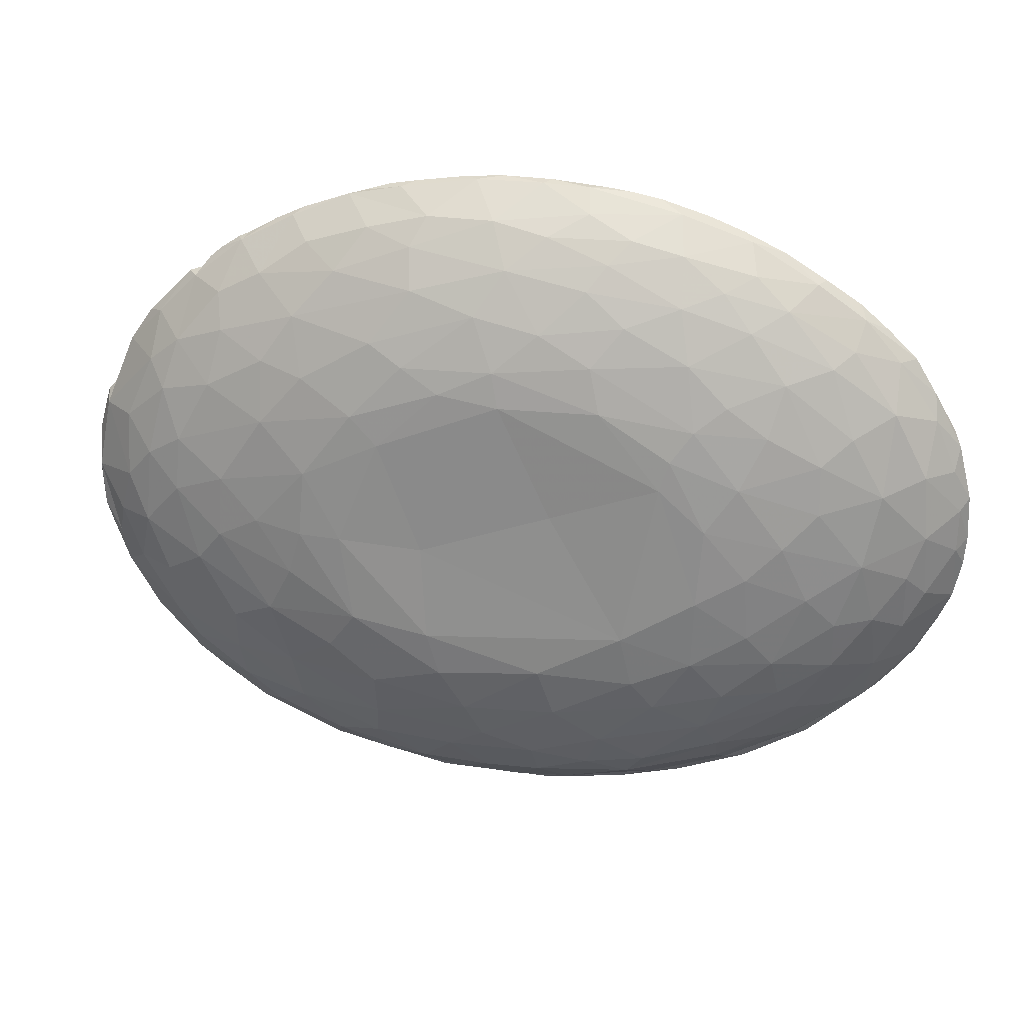
<metadata>
{"format":"obj","ext":"obj","renderer":"f3d","projection":"perspective","resolution":1024,"background":"white","views":[{"elev":23.6,"azim":-169.6,"up":"+Y"}]}
</metadata>
<code>
v -0.03375 0.1084 0.02234
v 0.01011 0.11 0.02216
v -0.02824 0.1087 0.01992
v -0.0294 0.1025 0.01224
v -0.01501 0.1054 0.02064
v 0.03432 0.1064 0.02227
v 0.04727 0.1031 0.02052
v 0.04267 0.104 0.02205
v -0.04399 0.1013 0.02099
v -0.05858 0.09216 0.008134
v -0.05476 0.096 0.01725
v 0.02404 0.09998 0.01632
v -0.0784 0.09311 0.02276
v -0.03645 0.08984 0.002467
v 0.03979 0.1002 0.02046
v -0.07196 0.09565 0.02293
v 0.06191 0.09786 0.02181
v 0.07098 0.09374 0.02208
v 0.04346 0.09501 0.01572
v -0.0308 0.08256 -0.002041
v -0.09869 0.08242 0.01846
v 0.05963 0.09306 0.02021
v -0.09529 0.08183 0.02227
v 0.07363 0.0797 0.007856
v 0.09371 0.07988 0.02195
v 0.06092 0.06939 -0.001429
v 0.08621 0.07893 0.02055
v -0.1136 0.07178 0.01919
v 0.002983 0.07421 -0.00649
v -0.1051 0.06023 0.005206
v -0.1195 0.05953 0.01985
v -0.1158 0.06909 0.0231
v -0.1112 0.06416 0.01101
v 0.1005 0.07024 0.02173
v -0.07457 0.05009 -0.006919
v 0.1007 0.07497 0.02191
v -0.09141 0.05642 -0.001194
v 0.1025 0.0652 0.02054
v 0.05721 0.05144 -0.007636
v 0.1077 0.06556 0.02266
v 0.1149 0.06083 0.02218
v -0.08705 0.04088 -0.00615
v -0.1123 0.03941 0.001444
v -0.05532 0.02418 -0.0124
v 0.1121 0.04802 0.01081
v 0.1221 0.05083 0.02219
v -0.1371 0.02962 0.01985
v 0.1237 0.04045 0.02271
v -0.1223 0.02087 0.002374
v -0.1437 0.02443 0.01904
v -0.145 0.03127 0.02327
v 0.1119 0.01871 0.003213
v -0.146 0.02284 0.02443
v -0.1324 0.02463 0.01406
v 0.1269 0.02602 0.02195
v -0.09324 0.005616 -0.007926
v -0.1484 0.01043 0.02468
v 0.04531 0.0001079 -0.0124
v 0.05836 0.0005671 -0.01182
v 0.1016 0.00882 -0.001756
v 0.121 0.008739 0.007829
v 0.1309 0.01021 0.02312
v 0.1251 0.02414 0.01946
v -0.1493 -0.003247 0.02505
v -0.1013 -0.01245 -0.00473
v 0.06253 -0.01337 -0.01056
v 0.133 -0.002812 0.02395
v -0.1219 -0.02146 0.004454
v -0.147 -0.0118 0.02542
v 0.1289 -0.0159 0.01733
v 0.01763 -0.03137 -0.0124
v -0.06646 -0.03608 -0.008854
v 0.04161 -0.02715 -0.01187
v 0.08401 -0.0343 -0.002683
v -0.135 -0.04022 0.02268
v -0.01819 -0.04196 -0.01189
v -0.1374 -0.03205 0.02602
v 0.108 -0.03856 0.008671
v -0.128 -0.04099 0.02546
v -0.05459 -0.05363 -0.006068
v -0.07631 -0.04906 -0.00348
v -0.1291 -0.04811 0.0264
v 0.06535 -0.04828 -0.00367
v -0.1223 -0.04767 0.02308
v 0.1141 -0.05014 0.02462
v 0.116 -0.03691 0.02175
v -0.1218 -0.05645 0.0268
v -0.1121 -0.05764 0.02394
v -0.1158 -0.05521 0.02622
v 0.001543 -0.07011 -0.003156
v -0.1073 -0.06131 0.02352
v -0.1089 -0.06209 0.02328
v -0.118 -0.05955 0.02693
v -0.09912 -0.07111 0.01864
v -0.08929 -0.07098 0.01237
v -0.09737 -0.07089 0.02725
v -0.09938 -0.07267 0.02141
v -0.01426 -0.07744 0.0006353
v -0.07426 -0.08004 0.01365
v 0.08089 -0.07909 0.02423
v 0.0832 -0.07744 0.02464
v -0.06342 -0.08412 0.0232
v -0.08074 -0.08157 0.02715
v -0.0566 -0.08691 0.02269
v -0.07641 -0.0844 0.0208
v -0.05171 -0.08929 0.0231
v -0.06495 -0.09156 0.02642
v 0.05856 -0.08955 0.02502
v -0.03968 -0.09028 0.02334
v -0.03181 -0.0915 0.02288
v -0.05618 -0.09413 0.02645
v 0.01239 -0.09493 0.01683
v 0.02553 -0.09166 0.02278
v -0.02272 -0.09292 0.02352
v 0.005802 -0.09653 0.01969
v -0.04661 -0.09638 0.02664
v 0.007303 -0.09354 0.02526
v -0.01034 -0.09404 0.02329
v 0.03699 -0.09592 0.02547
v -0.03368 -0.09861 0.0264
v -0.01153 -0.1005 0.02545
v -0.06456 0.101 0.02234
v -0.04556 0.09359 0.01168
v 0.1151 -0.04353 0.02485
v -0.06311 -0.08662 0.0273
v 0.05506 -0.08715 0.02648
v 0.01512 -0.09526 0.02683
v -0.01401 0.1096 0.01953
v 0.006712 0.1097 0.01994
v -0.01646 0.1102 0.02226
v -0.0273 0.109 0.02247
v -0.04975 0.1055 0.02253
v 0.03041 0.1063 0.01964
v 0.02591 0.1078 0.02208
v 0.01336 0.1047 0.02043
v 0.02026 0.1002 0.00973
v -0.005899 0.1018 0.01575
v -0.06684 0.09506 0.02131
v -0.04298 0.09612 0.008014
v -0.05673 0.102 0.01882
v -0.02953 0.1019 0.01774
v -0.03179 0.0978 0.01369
v -0.01742 0.09676 0.005386
v -0.0005872 0.1002 0.007946
v 0.0391 0.09585 0.009517
v 0.06531 0.09555 0.01943
v 0.02469 0.09195 0.003771
v -0.07824 0.09441 0.0194
v -0.005768 0.08752 -0.0008686
v -0.07438 0.08994 0.01856
v 0.05881 0.08991 0.01027
v -0.08053 0.08614 0.01118
v 0.0616 0.08911 0.01667
v 0.08247 0.08667 0.0194
v -0.08825 0.09062 0.02222
v -0.05925 0.07837 -0.0002278
v -0.1008 0.08173 0.02266
v -0.07142 0.0823 0.004922
v 0.07989 0.08882 0.02218
v 0.04835 0.08343 0.002586
v 0.08393 0.08699 0.02212
v -0.04281 0.07273 -0.00502
v 0.0232 0.0802 -0.002984
v -0.08958 0.08139 0.01788
v 0.08986 0.0831 0.02228
v 0.08776 0.07228 0.009604
v -0.1113 0.06943 0.02215
v -0.08029 0.07125 0.001433
v -0.1118 0.07556 0.02285
v 0.09796 0.07439 0.01847
v 0.03525 0.06416 -0.007549
v -0.1053 0.07188 0.01905
v 0.0955 0.07674 0.02188
v -0.01718 0.07002 -0.007736
v -0.1167 0.05715 0.01647
v -0.0333 0.06102 -0.009478
v -0.1344 0.05045 0.02379
v -0.003432 0.05826 -0.01102
v -0.1248 0.05928 0.01811
v -0.1238 0.05715 0.02235
v -0.1206 0.06791 0.02292
v -0.03646 0.04743 -0.0119
v 0.1103 0.06217 0.01818
v 0.0132 0.05058 -0.01197
v 0.02486 0.05786 -0.0101
v -0.06235 0.06241 -0.00585
v 0.07087 0.05504 -0.003947
v -0.1246 0.04539 0.009451
v -0.1296 0.05923 0.02275
v -0.1362 0.04856 0.02184
v -0.1342 0.04327 0.02315
v -0.06509 0.04268 -0.009958
v 0.08565 0.0619 0.00298
v 0.04094 0.0414 -0.01167
v -0.1364 0.0441 0.02383
v -0.1201 0.04817 0.01566
v 0.08952 0.04504 -0.001289
v -0.1296 0.04598 0.01985
v 0.1017 0.05619 0.007772
v -0.1371 0.04102 0.01825
v -0.005548 0.0475 -0.0124
v -0.139 0.04234 0.02369
v -0.1399 0.03711 0.02428
v -0.05834 0.03339 -0.0119
v 0.1057 0.05199 0.01444
v -0.1413 0.0294 0.02402
v 0.1065 0.04048 0.004557
v 0.07076 0.03625 -0.008052
v -0.1282 0.03807 0.01566
v -0.1033 0.03181 -0.003432
v -0.1349 0.02482 0.01053
v 0.03248 0.03258 -0.0124
v 0.1207 0.0286 0.01038
v 0.1305 0.02919 0.0187
v -0.1037 0.01663 -0.004737
v 0.1199 0.03678 0.0185
v -0.1383 0.01668 0.01775
v 0.05653 0.02129 -0.01181
v 0.1003 0.02579 -0.001129
v -0.07922 0.02493 -0.009951
v -0.06949 0.01113 -0.0119
v 0.01927 -0.001862 -0.01173
v -0.02159 0.01228 -0.01163
v 0.1352 0.01927 0.02303
v 0.08511 0.01535 -0.006781
v -0.1363 0.005219 0.00952
v -0.1464 0.01117 0.01956
v 0.1351 0.006545 0.01963
v 0.1316 0.01925 0.0236
v -0.1175 -0.00169 -0.0001357
v -0.1451 0.01292 0.02438
v -0.08257 -0.004905 -0.009844
v -0.1491 0.0142 0.02343
v -0.1462 -0.002376 0.0197
v -0.1314 -0.007909 0.007274
v -0.1496 0.0001261 0.02408
v -0.1433 -0.00108 0.02212
v -0.1438 -0.008711 0.02476
v -0.1377 -0.01503 0.01347
v -0.1489 -0.008417 0.0243
v -0.1476 -0.001609 0.02521
v 0.1308 -0.003455 0.02375
v 0.09496 -0.01429 -0.002978
v 0.1366 0.00215 0.02333
v -0.1409 -0.01652 0.02291
v 0.1347 -0.007729 0.02031
v -0.06749 -0.01348 -0.01173
v 0.1144 -0.005283 0.004186
v -0.1432 -0.01787 0.02551
v -0.1464 -0.02019 0.02476
v 0.08651 -0.004039 -0.006432
v -0.1314 -0.02628 0.0115
v 0.1258 -0.005672 0.01208
v 0.1341 -0.01497 0.02353
v -0.04458 -0.02745 -0.01236
v -0.1102 -0.02243 -0.0003438
v 0.07057 -0.02824 -0.007417
v 0.1291 -0.01184 0.02381
v -0.136 -0.02789 0.02265
v 0.1191 -0.02118 0.009839
v 0.1079 -0.02228 0.003601
v 0.1294 -0.02197 0.02437
v -0.08355 -0.02563 -0.007483
v 0.09679 -0.03238 0.001259
v 0.1267 -0.02083 0.02444
v -0.1374 -0.02539 0.0249
v -0.09168 -0.03561 -0.003594
v 0.05051 -0.03915 -0.008664
v -0.11 -0.03805 0.003305
v -0.1425 -0.02914 0.02545
v -0.04781 -0.04417 -0.009566
v 0.01403 -0.04521 -0.01086
v 0.118 -0.04415 0.02023
v -0.1289 -0.03939 0.02263
v -0.1231 -0.04026 0.01141
v -0.09841 -0.05556 0.005921
v 0.1263 -0.03351 0.02359
v -0.1324 -0.04492 0.02623
v -0.09377 -0.04801 0.0008366
v -0.1225 -0.05072 0.02643
v 0.08489 -0.04831 0.002075
v 0.1214 -0.03301 0.02448
v 0.03646 -0.05157 -0.007564
v 0.1013 -0.04992 0.01072
v -0.1305 -0.04827 0.02579
v -0.1095 -0.05692 0.01249
v -0.1261 -0.0523 0.02656
v 0.1054 -0.04367 0.01773
v -0.1169 -0.05312 0.02289
v -0.1245 -0.05496 0.02557
v -0.1139 -0.05598 0.02262
v -0.02264 -0.05768 -0.007873
v -0.1141 -0.0576 0.02328
v 0.006567 -0.05876 -0.007578
v 0.1129 -0.05282 0.02364
v 0.1088 -0.04503 0.02021
v -0.1107 -0.05958 0.02294
v 0.1044 -0.05927 0.02034
v -0.1056 -0.06615 0.02694
v -0.1204 -0.05721 0.02235
v 0.0978 -0.05845 0.02296
v 0.09206 -0.06178 0.0209
v -0.1057 -0.06326 0.02598
v 0.0635 -0.06503 0.002895
v 0.08463 -0.06174 0.008821
v -0.07462 -0.07196 0.007101
v -0.1075 -0.06927 0.02617
v 0.03686 -0.06555 -0.002402
v -0.07026 -0.0624 0.0003453
v -0.03697 -0.06948 -0.001904
v 0.07404 -0.07281 0.01262
v 0.09741 -0.06784 0.02398
v 0.0132 -0.07743 0.001101
v 0.03831 -0.0761 0.003382
v 0.08258 -0.07592 0.02055
v -0.08819 -0.07465 0.02677
v 0.05292 -0.08022 0.009997
v -0.103 -0.07284 0.02292
v -0.09499 -0.07505 0.02704
v 0.08287 -0.07094 0.02458
v -0.08277 -0.08426 0.02282
v -0.07587 -0.07926 0.02411
v -0.09733 -0.07622 0.0259
v -0.03175 -0.08188 0.004674
v 0.0525 -0.08477 0.02259
v 0.08404 -0.07351 0.02423
v 0.08629 -0.07531 0.02411
v 0.08558 -0.07373 0.0254
v -0.05055 -0.0796 0.006065
v 0.08286 -0.07527 0.02423
v 0.0836 -0.07628 0.02241
v -0.06561 -0.08443 0.02668
v -0.0779 -0.08677 0.02648
v -0.05991 -0.08566 0.02329
v -0.0857 -0.08216 0.02583
v -0.0447 -0.08762 0.01117
v -0.05937 -0.08553 0.02173
v 0.05344 -0.08542 0.02601
v 0.03795 -0.08943 0.01544
v -0.01516 -0.08816 0.00785
v 0.002482 -0.08847 0.008298
v -0.04761 -0.0894 0.02261
v -0.05104 -0.08839 0.02265
v -0.05296 -0.08743 0.02377
v -0.04881 -0.08895 0.02317
v -0.04862 -0.09083 0.0231
v 0.0571 -0.08873 0.0219
v -0.0546 -0.08785 0.02308
v -0.04548 -0.08918 0.0237
v 0.0237 -0.0881 0.01019
v -0.03871 -0.09094 0.02153
v -0.04283 -0.09132 0.02295
v -0.02372 -0.09544 0.01738
v -0.03667 -0.09124 0.02276
v -0.05206 -0.09205 0.02
v 0.03308 -0.09315 0.01958
v -0.03874 -0.0925 0.02302
v -0.05682 -0.09143 0.02739
v 0.03406 -0.09007 0.02575
v -0.000663 -0.09238 0.02138
v -0.06107 -0.09216 0.02309
v -0.01056 -0.09362 0.02401
v 0.02034 -0.09347 0.02668
v -0.006509 -0.0958 0.01657
v 0.009999 -0.09347 0.02259
v -0.02176 -0.09667 0.01991
v 0.01933 -0.09849 0.0229
v -0.04002 -0.09713 0.02299
v -0.04076 -0.09733 0.02645
v 0.02108 -0.09733 0.02677
v -0.01536 -0.09984 0.02299
v -0.01467 -0.09983 0.02659
v 0.01739 -0.0991 0.02556
v -0.1361 -0.0411 0.02579
v -0.1274 0.03274 0.01417
v -0.0413 0.1073 0.02244
v -0.06612 0.09813 0.02239
v -0.0754 0.09679 0.02213
v -0.001431 0.1106 0.02245
v -0.08867 0.08873 0.02254
v -0.1009 0.08302 0.02175
v 0.07318 0.003084 -0.009416
v -0.143 0.03602 0.02411
v -0.09081 0.07669 0.008096
v 0.1068 -0.05783 0.025
v 0.1258 -0.02862 0.02423
v 0.1227 -0.03701 0.02439
v 0.08733 -0.07014 0.02558
v 0.1064 -0.05349 0.02488
v 0.03824 -0.09345 0.02664
v 0.09646 -0.06291 0.02548
v -0.01167 -0.09653 0.02737
v -0.007338 -0.09497 0.02693
v 0.09605 -0.0668 0.02534
v -0.117 -0.06208 0.02641
v -0.07936 -0.07909 0.02686
v 0.06473 -0.08561 0.02605
v 0.07455 -0.07906 0.02598
v 0.08716 -0.07387 0.02517
v 0.06367 -0.08261 0.02629
v -0.02744 -0.09353 0.02699
v -0.04447 -0.09071 0.02699
v -0.02086 -0.09701 0.02709
v 0.001004 -0.09782 0.02703
v 0.07509 -0.07619 0.02565
v 0.1345 0.0141 0.02344
v 0.1274 -0.02776 0.01974
v -0.1079 -0.06153 0.0228
v 0.08296 -0.0753 0.0255
v 0.1314 0.03261 0.02259
v 0.08062 -0.07339 0.02546
f 131 130 3
f 128 3 130
f 130 379 128
f 128 379 129
f 3 1 131
f 129 379 2
f 140 376 3
f 376 1 3
f 5 379 130
f 134 129 2
f 4 128 144
f 3 128 4
f 3 4 140
f 5 131 9
f 129 134 133
f 6 133 134
f 129 144 128
f 129 133 136
f 9 1 376
f 140 122 132
f 136 144 129
f 139 140 4
f 5 141 137
f 7 133 8
f 4 144 143
f 10 140 139
f 12 135 137
f 7 136 133
f 5 9 141
f 122 140 148
f 148 378 122
f 139 4 143
f 142 137 141
f 9 11 141
f 9 377 138
f 136 7 145
f 11 142 141
f 135 12 15
f 11 9 138
f 8 6 15
f 142 11 123
f 14 139 143
f 145 147 136
f 148 140 10
f 12 22 15
f 136 147 144
f 10 139 14
f 151 145 7
f 138 150 11
f 22 12 19
f 378 148 155
f 16 13 138
f 144 149 143
f 14 143 149
f 146 7 17
f 147 149 144
f 148 10 152
f 151 7 146
f 15 22 8
f 20 14 149
f 147 145 160
f 10 158 152
f 148 21 155
f 23 150 138
f 138 13 23
f 149 147 163
f 20 156 14
f 14 156 10
f 21 148 152
f 19 153 22
f 21 381 155
f 156 158 10
f 160 145 151
f 384 152 158
f 150 23 164
f 380 157 23
f 154 146 18
f 160 163 147
f 154 18 159
f 162 156 20
f 151 146 24
f 154 24 146
f 159 18 22
f 149 163 29
f 384 21 152
f 159 22 27
f 154 159 161
f 174 20 149
f 156 168 158
f 160 151 24
f 28 169 381
f 168 384 158
f 172 164 23
f 153 27 22
f 381 21 28
f 161 165 154
f 29 174 149
f 28 21 384
f 24 26 160
f 24 154 166
f 25 154 165
f 174 162 20
f 165 159 27
f 26 163 160
f 33 28 384
f 186 156 162
f 170 166 154
f 154 25 170
f 167 172 23
f 25 165 27
f 162 174 176
f 171 163 26
f 384 168 30
f 28 181 169
f 32 169 181
f 169 32 23
f 23 32 167
f 171 29 163
f 168 156 186
f 186 37 168
f 384 30 33
f 31 172 167
f 31 167 180
f 28 189 181
f 173 25 27
f 178 174 29
f 186 162 176
f 24 193 26
f 179 189 28
f 32 181 177
f 166 193 24
f 28 33 179
f 177 167 32
f 178 29 185
f 171 185 29
f 34 173 27
f 174 178 176
f 31 175 172
f 180 167 177
f 36 173 34
f 186 35 37
f 170 199 166
f 183 36 41
f 33 30 188
f 188 179 33
f 184 178 185
f 176 178 182
f 26 193 187
f 183 199 170
f 179 190 189
f 40 41 36
f 26 39 171
f 187 39 26
f 166 199 193
f 184 201 178
f 186 176 192
f 185 171 194
f 200 190 179
f 178 201 182
f 182 192 176
f 192 35 186
f 198 31 180
f 180 177 191
f 30 37 43
f 194 184 185
f 171 39 194
f 42 37 35
f 179 188 200
f 198 175 31
f 190 177 189
f 41 40 46
f 210 43 37
f 193 199 197
f 45 199 183
f 209 175 198
f 195 191 177
f 204 192 182
f 43 188 30
f 41 46 183
f 177 190 202
f 42 35 192
f 210 37 42
f 197 199 207
f 195 177 202
f 183 46 45
f 38 205 46
f 46 40 38
f 201 44 182
f 208 194 39
f 201 184 212
f 39 187 208
f 202 191 195
f 208 187 197
f 204 182 44
f 212 184 194
f 202 383 203
f 191 202 203
f 188 43 49
f 205 216 46
f 202 190 383
f 223 44 201
f 42 192 220
f 45 207 199
f 188 211 200
f 47 209 198
f 191 47 198
f 203 206 191
f 46 214 45
f 190 200 51
f 190 51 383
f 188 49 211
f 207 45 213
f 47 191 206
f 383 206 203
f 212 194 218
f 192 204 220
f 42 220 210
f 49 43 210
f 218 194 208
f 375 209 54
f 211 50 200
f 197 207 219
f 54 209 47
f 45 214 213
f 54 47 217
f 46 216 55
f 216 63 55
f 217 47 206
f 48 46 55
f 210 220 215
f 225 208 219
f 53 51 233
f 231 206 53
f 213 52 207
f 51 50 233
f 221 220 204
f 201 212 222
f 233 50 227
f 206 231 217
f 44 221 204
f 223 201 222
f 215 220 56
f 218 208 225
f 219 207 52
f 226 211 49
f 48 55 410
f 57 53 233
f 56 220 221
f 211 227 50
f 410 224 214
f 53 57 231
f 49 215 230
f 226 227 211
f 55 229 410
f 58 222 212
f 213 61 52
f 212 218 58
f 225 382 218
f 225 219 60
f 224 410 229
f 52 60 219
f 234 227 226
f 228 214 224
f 221 232 56
f 59 218 382
f 49 230 226
f 231 237 217
f 233 236 57
f 62 229 55
f 382 225 251
f 215 56 230
f 61 213 214
f 44 247 221
f 235 226 230
f 62 55 63
f 58 218 59
f 228 61 214
f 231 238 237
f 221 247 232
f 225 60 251
f 60 52 248
f 236 233 227
f 44 223 255
f 61 248 52
f 224 244 228
f 236 241 57
f 57 241 231
f 65 230 56
f 231 241 238
f 255 247 44
f 232 65 56
f 236 234 240
f 236 64 241
f 234 226 239
f 64 236 240
f 406 244 224
f 60 243 251
f 406 62 244
f 228 253 61
f 382 66 59
f 239 226 235
f 238 245 237
f 66 382 251
f 60 248 243
f 61 253 248
f 67 62 242
f 244 62 67
f 69 238 241
f 263 65 232
f 235 230 68
f 255 223 222
f 73 58 59
f 68 230 256
f 247 263 232
f 239 250 234
f 69 249 238
f 230 65 256
f 228 70 253
f 250 240 234
f 69 240 250
f 58 73 71
f 59 66 73
f 70 228 246
f 246 244 254
f 266 245 238
f 69 250 249
f 68 252 235
f 67 254 244
f 58 71 222
f 261 243 248
f 239 235 252
f 250 239 252
f 242 254 67
f 249 266 238
f 66 251 257
f 267 256 65
f 263 267 65
f 260 248 253
f 270 249 250
f 257 251 243
f 70 260 253
f 254 242 258
f 261 248 260
f 255 72 247
f 265 258 242
f 245 266 259
f 77 249 270
f 247 72 263
f 261 264 243
f 73 66 257
f 267 269 256
f 254 258 265
f 75 250 252
f 71 255 222
f 264 74 243
f 72 255 271
f 252 68 275
f 246 407 70
f 257 243 74
f 68 269 275
f 266 79 259
f 270 250 75
f 77 266 249
f 261 260 78
f 70 407 260
f 277 254 262
f 76 271 255
f 263 72 267
f 77 270 374
f 76 255 71
f 257 268 73
f 254 277 407
f 267 279 269
f 261 78 264
f 75 252 275
f 407 78 260
f 77 79 266
f 72 81 267
f 265 86 282
f 270 75 374
f 71 73 272
f 283 272 73
f 268 283 73
f 276 269 279
f 76 71 272
f 268 257 83
f 279 267 81
f 277 273 407
f 83 257 74
f 281 74 264
f 269 286 275
f 285 374 75
f 79 84 274
f 81 72 80
f 374 285 278
f 79 77 280
f 278 280 77
f 271 76 292
f 72 271 80
f 278 82 280
f 283 268 83
f 83 74 281
f 78 407 273
f 294 76 272
f 279 81 309
f 288 296 86
f 89 79 280
f 78 281 264
f 84 79 89
f 76 294 292
f 286 300 275
f 78 273 284
f 75 275 300
f 86 124 282
f 277 387 85
f 271 292 80
f 274 84 289
f 289 84 89
f 290 285 300
f 295 277 85
f 284 281 78
f 290 87 280
f 285 290 287
f 287 290 280
f 294 272 283
f 309 276 279
f 273 277 295
f 81 80 309
f 88 293 291
f 87 89 280
f 283 83 308
f 308 83 304
f 296 301 86
f 86 389 124
f 293 297 291
f 86 301 389
f 289 89 303
f 87 93 89
f 308 294 283
f 292 310 80
f 284 305 281
f 88 297 293
f 297 88 91
f 88 303 91
f 87 290 93
f 306 276 309
f 304 281 305
f 302 296 288
f 91 92 297
f 295 298 273
f 301 296 302
f 297 92 408
f 300 395 290
f 93 290 395
f 299 303 89
f 93 299 89
f 309 80 310
f 94 300 286
f 318 395 300
f 90 292 294
f 273 298 284
f 97 318 300
f 306 95 276
f 298 305 284
f 97 300 94
f 98 292 90
f 294 308 90
f 312 298 295
f 389 301 391
f 98 310 292
f 306 99 95
f 286 95 94
f 395 318 307
f 299 96 303
f 385 312 295
f 96 299 307
f 308 313 90
f 308 304 314
f 394 312 385
f 316 303 96
f 329 309 310
f 306 309 329
f 311 304 305
f 318 323 307
f 314 304 317
f 302 320 301
f 320 391 301
f 311 305 315
f 317 304 311
f 94 95 99
f 98 90 313
f 329 336 306
f 336 99 306
f 103 396 316
f 324 310 98
f 94 105 97
f 321 335 318
f 335 323 318
f 316 396 322
f 394 399 312
f 319 323 335
f 94 99 105
f 97 321 318
f 399 100 312
f 105 321 97
f 98 313 340
f 405 320 325
f 326 328 327
f 98 340 324
f 341 313 350
f 350 313 314
f 336 329 324
f 101 330 331
f 333 103 335
f 341 340 313
f 347 317 311
f 315 347 311
f 322 396 102
f 340 336 324
f 314 317 350
f 102 334 337
f 102 344 334
f 333 335 321
f 405 325 338
f 396 332 102
f 355 99 336
f 355 105 99
f 104 334 344
f 333 125 103
f 355 321 105
f 344 332 402
f 339 350 317
f 317 347 339
f 355 361 321
f 343 348 106
f 343 106 344
f 344 345 343
f 343 345 342
f 349 345 344
f 344 402 349
f 333 321 107
f 125 333 107
f 402 332 125
f 345 346 342
f 106 348 346
f 345 106 346
f 346 349 342
f 106 345 349
f 100 347 315
f 341 364 340
f 346 352 349
f 346 357 352
f 349 109 352
f 338 325 113
f 108 347 100
f 358 125 107
f 364 341 112
f 340 353 336
f 356 339 347
f 109 110 354
f 110 109 401
f 349 401 109
f 361 111 107
f 349 402 401
f 107 111 358
f 364 353 340
f 341 350 112
f 336 353 355
f 359 113 117
f 113 359 338
f 116 358 111
f 339 112 350
f 353 366 355
f 356 112 339
f 368 355 366
f 118 365 360
f 118 114 362
f 118 362 117
f 361 368 111
f 401 362 114
f 401 114 110
f 363 359 117
f 119 108 390
f 367 356 347
f 365 118 117
f 119 347 108
f 111 368 116
f 362 401 117
f 364 366 353
f 112 115 364
f 356 115 112
f 364 115 366
f 116 368 369
f 393 363 117
f 356 367 115
f 366 371 368
f 347 119 367
f 368 120 369
f 120 401 369
f 115 371 366
f 368 371 120
f 119 390 370
f 120 371 121
f 367 119 373
f 120 121 403
f 370 373 119
f 390 127 370
f 367 121 371
f 121 367 373
f 372 121 373
f 372 403 121
f 312 100 315
f 329 310 324
f 278 77 374
f 131 1 9
f 5 130 131
f 13 16 378
f 378 16 122
f 9 132 377
f 34 40 36
f 379 5 135
f 2 135 134
f 6 134 135
f 15 6 135
f 122 377 132
f 13 155 380
f 23 13 380
f 8 22 17
f 18 17 22
f 23 157 169
f 381 169 157
f 155 157 380
f 381 157 155
f 165 161 159
f 132 9 376
f 135 2 379
f 138 377 16
f 122 16 377
f 40 34 38
f 13 378 155
f 197 187 193
f 304 83 281
f 276 95 286
f 224 229 406
f 208 197 219
f 68 256 269
f 210 215 49
f 82 278 285
f 82 287 280
f 285 287 82
f 269 276 286
f 30 168 37
f 305 298 315
f 308 314 313
f 383 51 206
f 177 181 189
f 53 206 51
f 64 69 241
f 240 69 64
f 399 394 388
f 373 370 127
f 389 385 85
f 85 385 295
f 262 265 386
f 277 262 386
f 282 386 265
f 277 386 282
f 282 387 277
f 124 387 282
f 85 387 124
f 320 388 391
f 85 124 389
f 108 397 126
f 402 125 358
f 391 385 389
f 385 391 394
f 400 405 338
f 404 393 392
f 401 393 117
f 338 359 363
f 96 307 319
f 307 323 319
f 395 299 93
f 391 388 394
f 404 392 372
f 299 395 307
f 320 405 388
f 405 399 388
f 399 405 398
f 335 103 319
f 103 125 396
f 125 332 396
f 126 397 400
f 108 100 397
f 100 399 397
f 399 398 397
f 126 400 338
f 390 108 126
f 126 363 390
f 363 127 390
f 363 393 404
f 319 103 96
f 402 358 116
f 372 373 404
f 393 403 392
f 103 316 96
f 369 401 116
f 401 402 116
f 401 403 393
f 401 120 403
f 403 372 392
f 400 397 398
f 400 398 405
f 365 117 113
f 62 406 229
f 140 132 376
f 135 5 137
f 8 133 6
f 17 18 146
f 170 36 183
f 27 38 34
f 209 196 175
f 236 227 234
f 228 244 246
f 246 254 407
f 91 408 92
f 312 315 298
f 107 321 361
f 363 404 127
f 363 126 338
f 373 127 404
f 180 191 198
f 88 291 289
f 88 289 303
f 328 101 327
f 328 409 101
f 262 254 265
f 274 259 79
f 300 285 75
f 326 411 328
f 411 409 328
f 355 368 361
f 367 371 115
f 330 101 409
f 50 51 200
f 330 411 326
f 330 326 327
f 327 331 330
f 102 332 344
f 109 354 351
f 101 331 327
f 330 409 411
f 7 8 17
f 170 173 36
f 173 170 25
f 410 214 48
f 46 48 214

</code>
